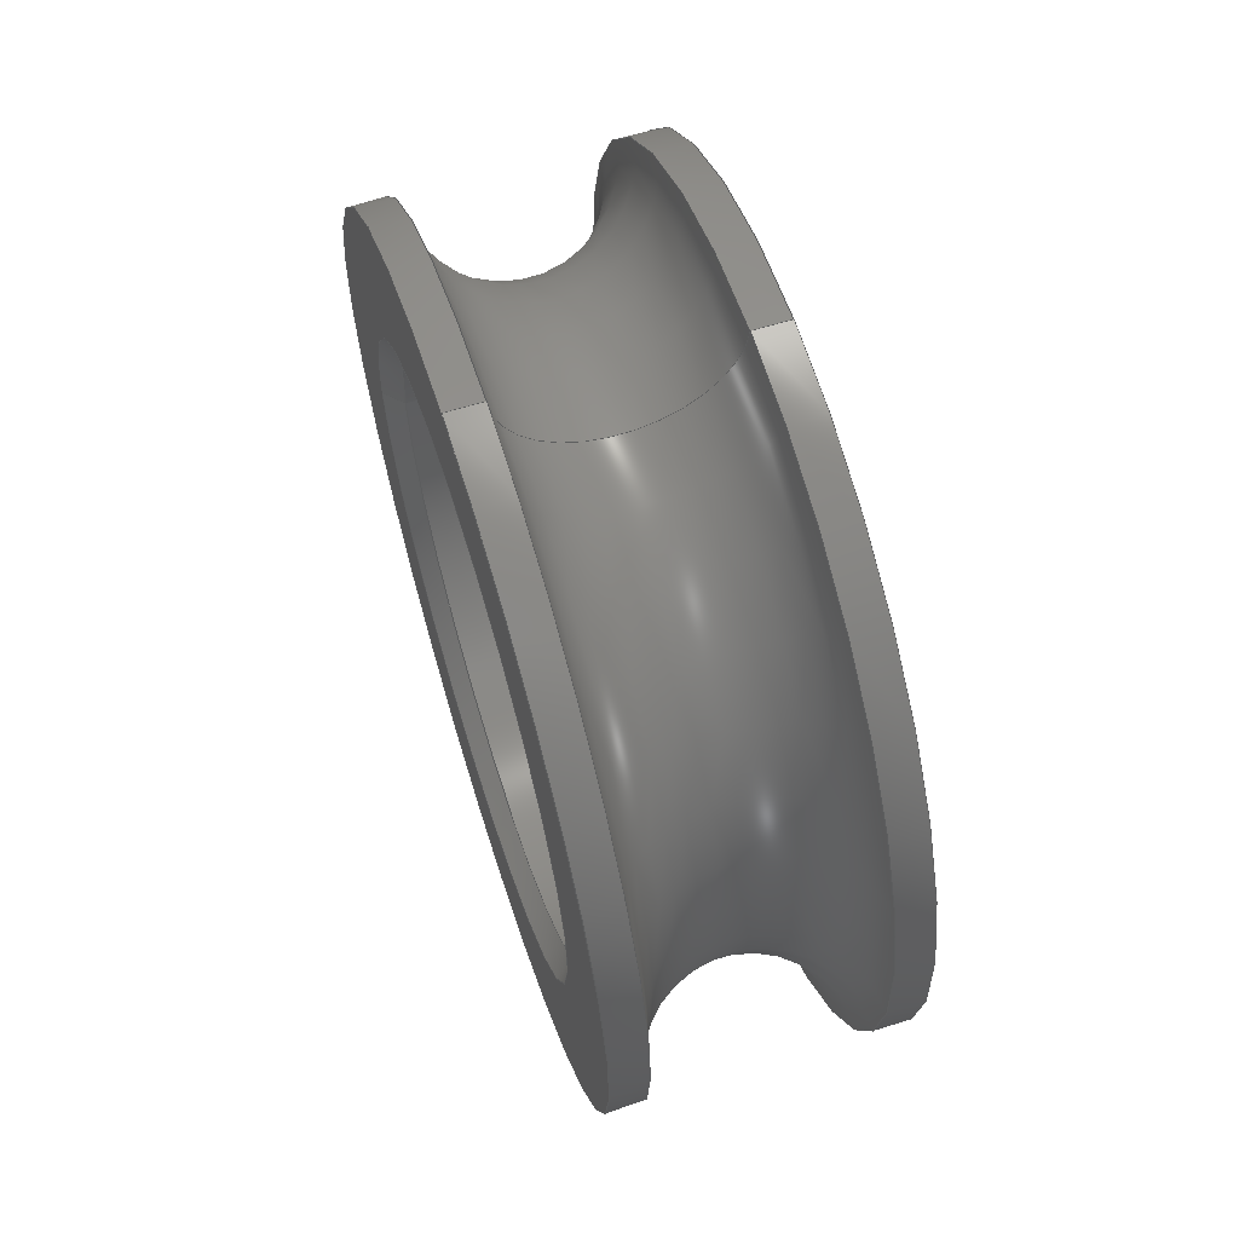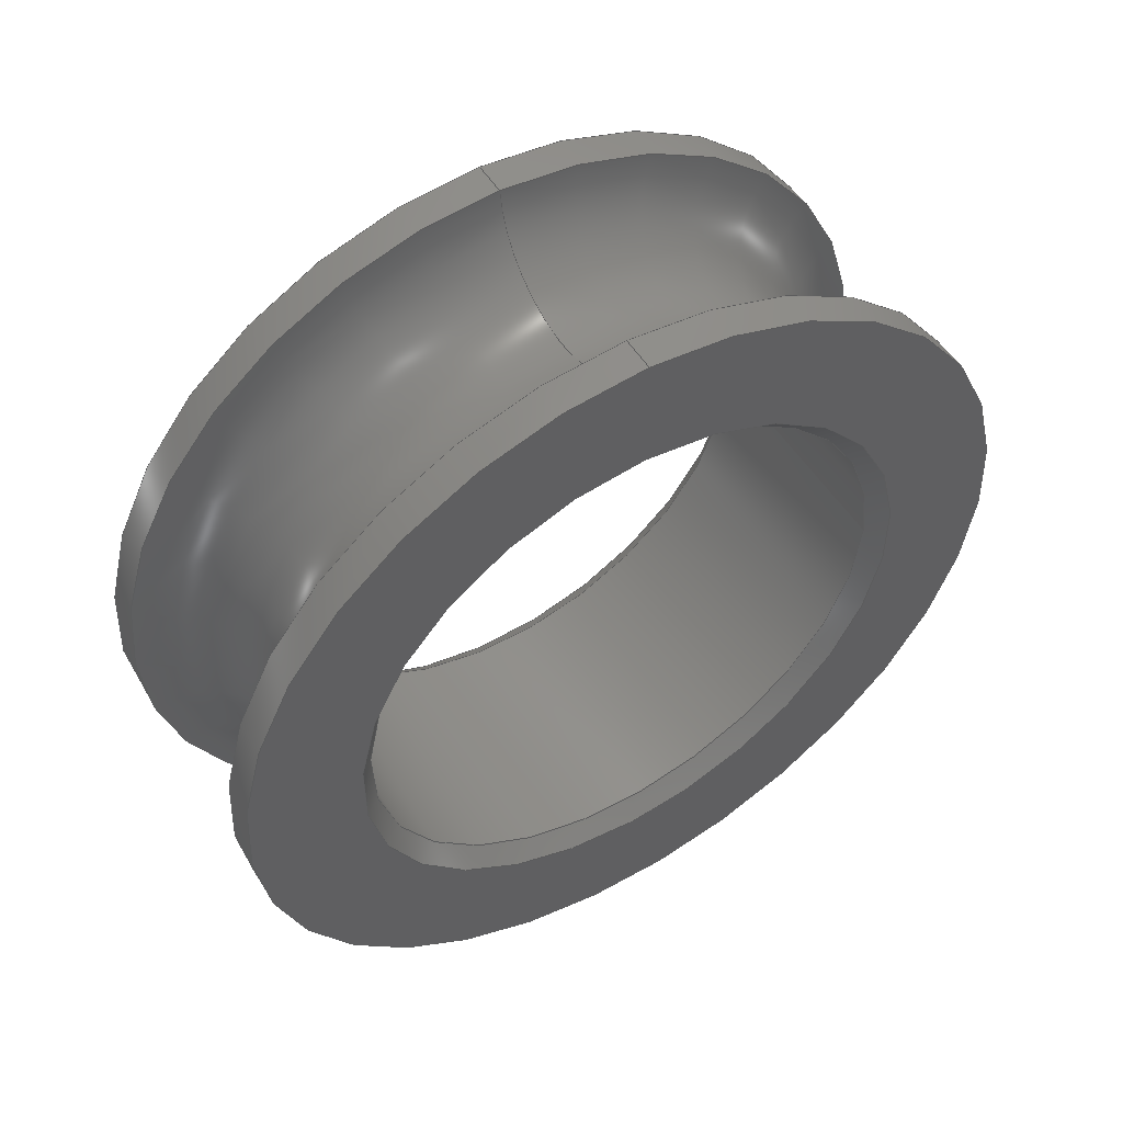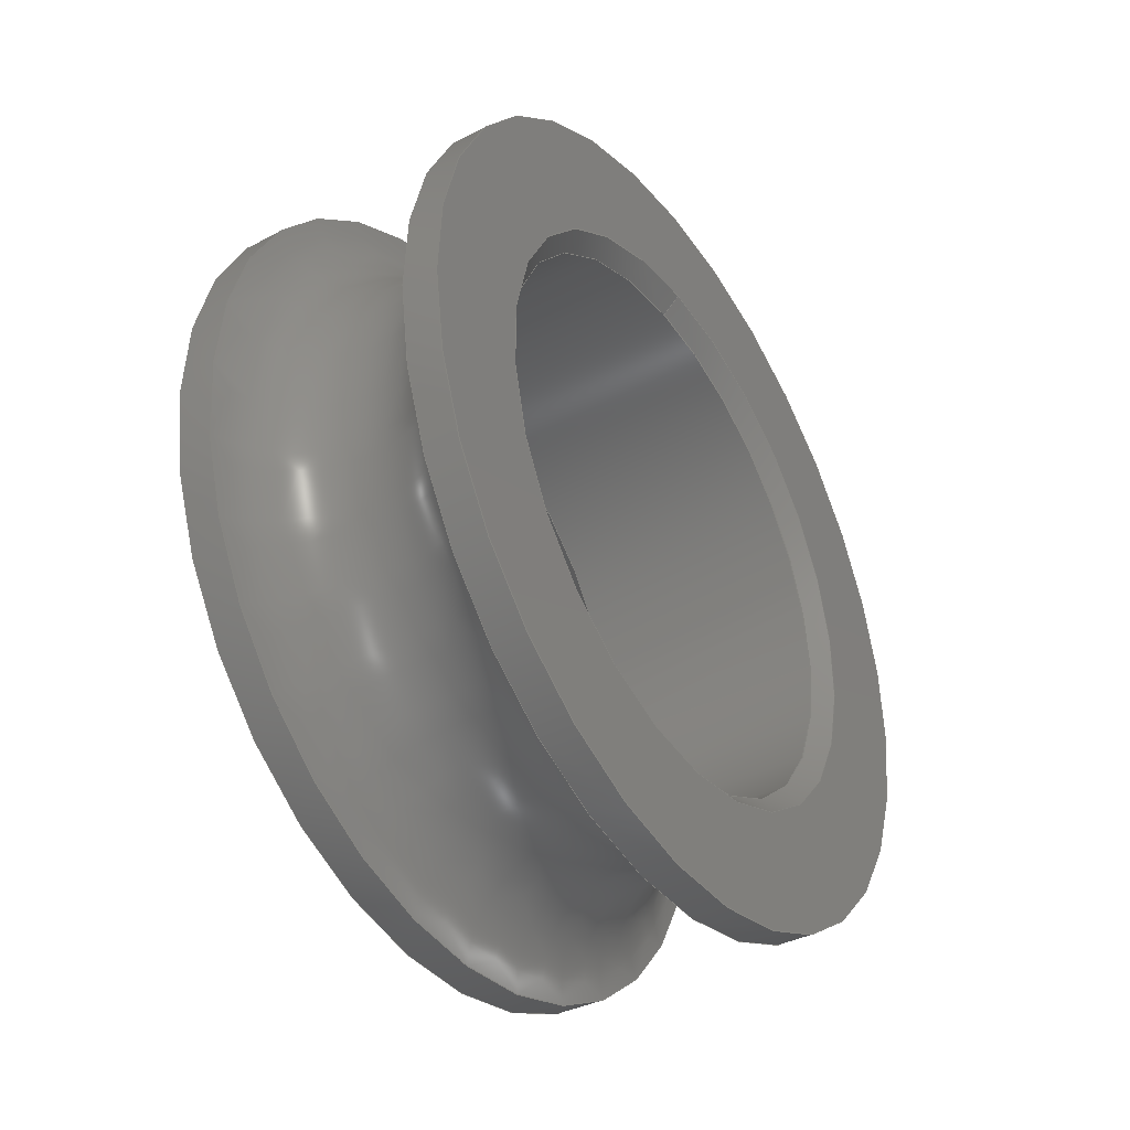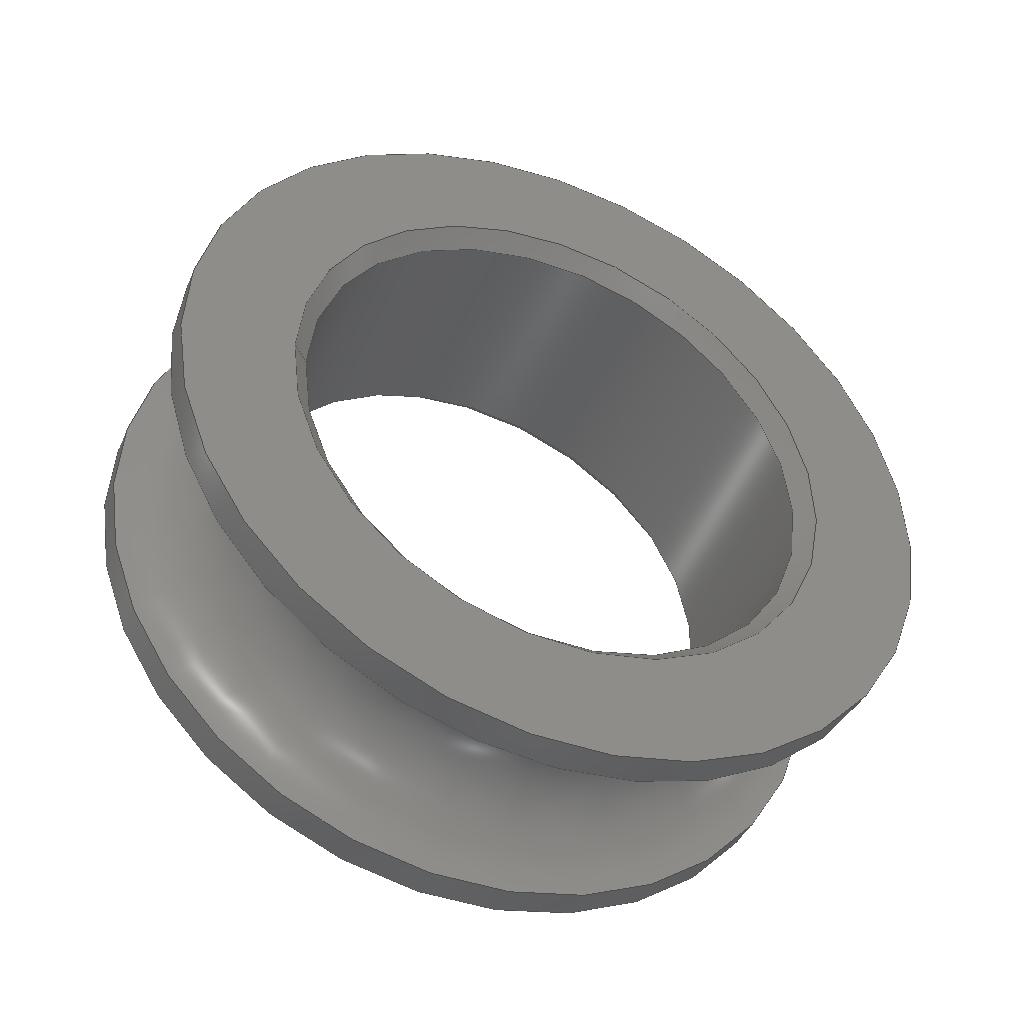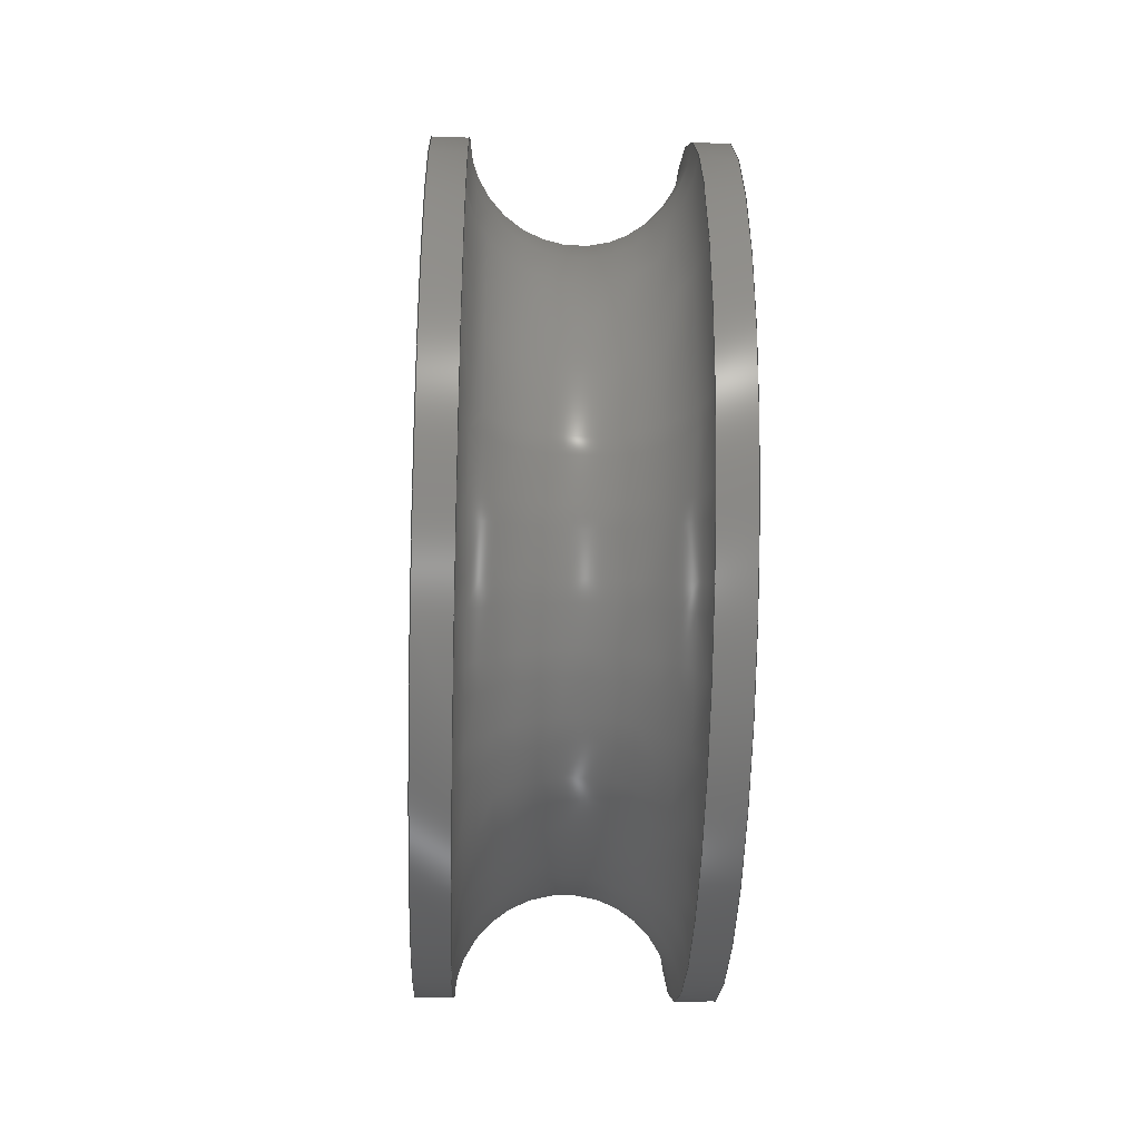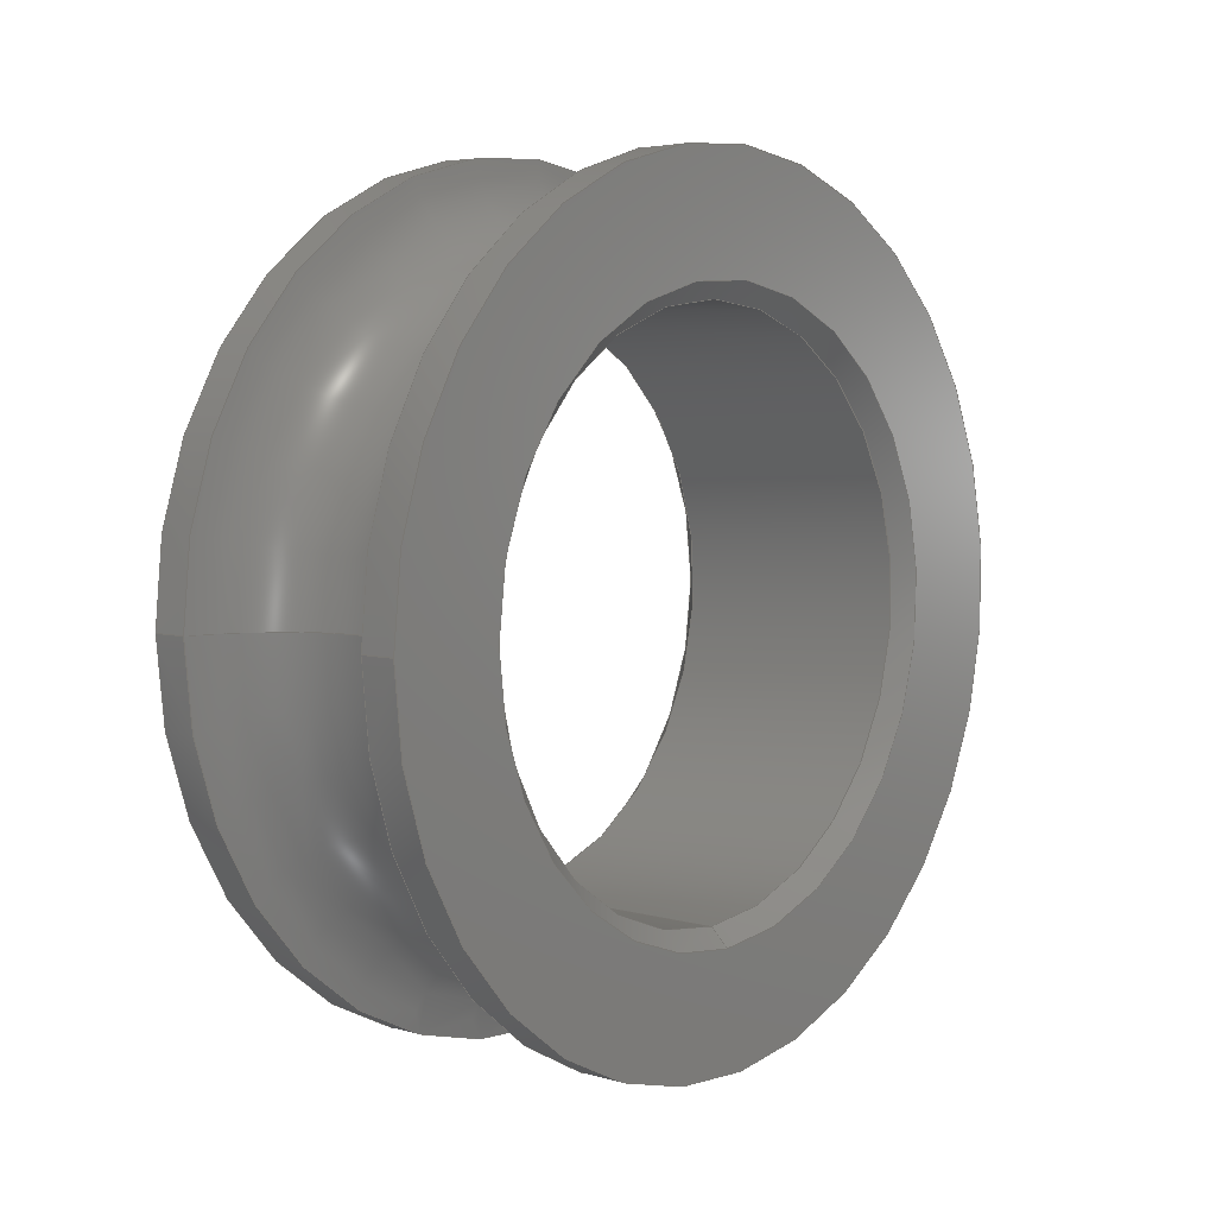
<metadata>
{"format":"step","ext":"step","renderer":"f3d","projection":"perspective","resolution":1024,"background":"white","views":[{"elev":62.4,"azim":-17.6,"up":"+Y"},{"elev":52.2,"azim":58.9,"up":"+Y"},{"elev":-38.8,"azim":33.0,"up":"+Y"},{"elev":-43.2,"azim":-113.2,"up":"+Y"},{"elev":-32.5,"azim":178.0,"up":"+Y"},{"elev":5.4,"azim":-139.5,"up":"+Z"}]}
</metadata>
<code>
ISO-10303-21;
DATA;
#1=PROPERTY_DEFINITION_REPRESENTATION(#5,#3);
#2=PROPERTY_DEFINITION_REPRESENTATION(#6,#4);
#3=REPRESENTATION('',(#7),#188);
#4=REPRESENTATION('',(#8),#188);
#5=PROPERTY_DEFINITION('pmi validation property','',#193);
#6=PROPERTY_DEFINITION('pmi validation property','',#193);
#7=VALUE_REPRESENTATION_ITEM('number of annotations',COUNT_MEASURE(0));
#8=VALUE_REPRESENTATION_ITEM('number of views',COUNT_MEASURE(0));
#9=SHAPE_REPRESENTATION_RELATIONSHIP('','',#110,#10);
#10=ADVANCED_BREP_SHAPE_REPRESENTATION('',(#108),#188);
#11=CONICAL_SURFACE('',#126,0.006747,0.7854);
#12=CONICAL_SURFACE('',#127,0.00635,0.7854);
#13=TOROIDAL_SURFACE('',#125,0.009525,0.002381);
#14=PLANE('',#115);
#15=PLANE('',#117);
#16=ORIENTED_EDGE('',*,*,#32,.T.);
#17=ORIENTED_EDGE('',*,*,#33,.T.);
#18=ORIENTED_EDGE('',*,*,#34,.F.);
#19=ORIENTED_EDGE('',*,*,#33,.F.);
#20=ORIENTED_EDGE('',*,*,#35,.F.);
#21=ORIENTED_EDGE('',*,*,#36,.F.);
#22=ORIENTED_EDGE('',*,*,#37,.F.);
#23=ORIENTED_EDGE('',*,*,#38,.F.);
#24=ORIENTED_EDGE('',*,*,#39,.T.);
#25=ORIENTED_EDGE('',*,*,#36,.T.);
#26=ORIENTED_EDGE('',*,*,#32,.F.);
#27=ORIENTED_EDGE('',*,*,#39,.F.);
#28=ORIENTED_EDGE('',*,*,#37,.T.);
#29=ORIENTED_EDGE('',*,*,#35,.T.);
#30=ORIENTED_EDGE('',*,*,#34,.T.);
#31=ORIENTED_EDGE('',*,*,#38,.T.);
#32=EDGE_CURVE('',#40,#40,#48,.T.);
#33=EDGE_CURVE('',#41,#41,#49,.T.);
#34=EDGE_CURVE('',#42,#42,#50,.F.);
#35=EDGE_CURVE('',#43,#43,#51,.T.);
#36=EDGE_CURVE('',#44,#44,#52,.F.);
#37=EDGE_CURVE('',#45,#45,#53,.F.);
#38=EDGE_CURVE('',#46,#46,#54,.T.);
#39=EDGE_CURVE('',#47,#47,#55,.T.);
#40=VERTEX_POINT('',#165);
#41=VERTEX_POINT('',#167);
#42=VERTEX_POINT('',#170);
#43=VERTEX_POINT('',#173);
#44=VERTEX_POINT('',#175);
#45=VERTEX_POINT('',#178);
#46=VERTEX_POINT('',#180);
#47=VERTEX_POINT('',#183);
#48=CIRCLE('',#113,0.009398);
#49=CIRCLE('',#114,0.009398);
#50=CIRCLE('',#116,0.006747);
#51=CIRCLE('',#118,0.006747);
#52=CIRCLE('',#119,0.009398);
#53=CIRCLE('',#121,0.00635);
#54=CIRCLE('',#122,0.00635);
#55=CIRCLE('',#124,0.009398);
#56=EDGE_LOOP('',(#16));
#57=EDGE_LOOP('',(#17));
#58=EDGE_LOOP('',(#18));
#59=EDGE_LOOP('',(#19));
#60=EDGE_LOOP('',(#20));
#61=EDGE_LOOP('',(#21));
#62=EDGE_LOOP('',(#22));
#63=EDGE_LOOP('',(#23));
#64=EDGE_LOOP('',(#24));
#65=EDGE_LOOP('',(#25));
#66=EDGE_LOOP('',(#26));
#67=EDGE_LOOP('',(#27));
#68=EDGE_LOOP('',(#28));
#69=EDGE_LOOP('',(#29));
#70=EDGE_LOOP('',(#30));
#71=EDGE_LOOP('',(#31));
#72=FACE_BOUND('',#56,.T.);
#73=FACE_BOUND('',#57,.T.);
#74=FACE_BOUND('',#58,.T.);
#75=FACE_BOUND('',#59,.T.);
#76=FACE_BOUND('',#60,.T.);
#77=FACE_BOUND('',#61,.T.);
#78=FACE_BOUND('',#62,.T.);
#79=FACE_BOUND('',#63,.T.);
#80=FACE_BOUND('',#64,.T.);
#81=FACE_BOUND('',#65,.T.);
#82=FACE_BOUND('',#66,.T.);
#83=FACE_BOUND('',#67,.T.);
#84=FACE_BOUND('',#68,.T.);
#85=FACE_BOUND('',#69,.T.);
#86=FACE_BOUND('',#70,.T.);
#87=FACE_BOUND('',#71,.T.);
#88=CYLINDRICAL_SURFACE('',#112,0.009398);
#89=CYLINDRICAL_SURFACE('',#120,0.00635);
#90=CYLINDRICAL_SURFACE('',#123,0.009398);
#91=ADVANCED_FACE('',(#72,#73),#88,.T.);
#92=ADVANCED_FACE('',(#74,#75),#14,.T.);
#93=ADVANCED_FACE('',(#76,#77),#15,.F.);
#94=ADVANCED_FACE('',(#78,#79),#89,.F.);
#95=ADVANCED_FACE('',(#80,#81),#90,.T.);
#96=ADVANCED_FACE('',(#82,#83),#13,.F.);
#97=ADVANCED_FACE('',(#84,#85),#11,.F.);
#98=ADVANCED_FACE('',(#86,#87),#12,.F.);
#99=CLOSED_SHELL('',(#91,#92,#93,#94,#95,#96,#97,#98));
#100=STYLED_ITEM('',(#101),#108);
#101=PRESENTATION_STYLE_ASSIGNMENT((#102));
#102=SURFACE_STYLE_USAGE(.BOTH.,#103);
#103=SURFACE_SIDE_STYLE('',(#104));
#104=SURFACE_STYLE_FILL_AREA(#105);
#105=FILL_AREA_STYLE('',(#106));
#106=FILL_AREA_STYLE_COLOUR('',#107);
#107=COLOUR_RGB('',0.8431,0.3216,0.02745);
#108=MANIFOLD_SOLID_BREP('Part 156',#99);
#109=SHAPE_DEFINITION_REPRESENTATION(#193,#110);
#110=SHAPE_REPRESENTATION('Part 156',(#111),#188);
#111=AXIS2_PLACEMENT_3D('',#162,#128,#129);
#112=AXIS2_PLACEMENT_3D('',#163,#130,#131);
#113=AXIS2_PLACEMENT_3D('',#164,#132,#133);
#114=AXIS2_PLACEMENT_3D('',#166,#134,#135);
#115=AXIS2_PLACEMENT_3D('',#168,#136,#137);
#116=AXIS2_PLACEMENT_3D('',#169,#138,#139);
#117=AXIS2_PLACEMENT_3D('',#171,#140,#141);
#118=AXIS2_PLACEMENT_3D('',#172,#142,#143);
#119=AXIS2_PLACEMENT_3D('',#174,#144,#145);
#120=AXIS2_PLACEMENT_3D('',#176,#146,#147);
#121=AXIS2_PLACEMENT_3D('',#177,#148,#149);
#122=AXIS2_PLACEMENT_3D('',#179,#150,#151);
#123=AXIS2_PLACEMENT_3D('',#181,#152,#153);
#124=AXIS2_PLACEMENT_3D('',#182,#154,#155);
#125=AXIS2_PLACEMENT_3D('',#184,#156,#157);
#126=AXIS2_PLACEMENT_3D('',#185,#158,#159);
#127=AXIS2_PLACEMENT_3D('',#186,#160,#161);
#128=DIRECTION('',(0,0,1));
#129=DIRECTION('',(1,0,0));
#130=DIRECTION('',(-1,1.84e-17,1.109e-17));
#131=DIRECTION('',(1.84e-17,1,0));
#132=DIRECTION('',(-1,1.84e-17,1.109e-17));
#133=DIRECTION('',(-1.84e-17,-1,0));
#134=DIRECTION('',(1,-1.84e-17,-1.109e-17));
#135=DIRECTION('',(1.84e-17,1,0));
#136=DIRECTION('',(-1,1.84e-17,1.109e-17));
#137=DIRECTION('',(1.84e-17,1,-2.04e-34));
#138=DIRECTION('',(1,-1.84e-17,-1.109e-17));
#139=DIRECTION('',(1.84e-17,1,0));
#140=DIRECTION('',(-1,1.84e-17,1.109e-17));
#141=DIRECTION('',(1.84e-17,1,-2.04e-34));
#142=DIRECTION('',(1,-1.84e-17,-1.109e-17));
#143=DIRECTION('',(1.84e-17,1,0));
#144=DIRECTION('',(1,-1.84e-17,-1.109e-17));
#145=DIRECTION('',(1.84e-17,1,0));
#146=DIRECTION('',(1,-1.84e-17,-1.109e-17));
#147=DIRECTION('',(-1.84e-17,-1,0));
#148=DIRECTION('',(1,0,0));
#149=DIRECTION('',(0,0,-1));
#150=DIRECTION('',(1,0,0));
#151=DIRECTION('',(0,0,-1));
#152=DIRECTION('',(-1,1.84e-17,1.109e-17));
#153=DIRECTION('',(1.84e-17,1,0));
#154=DIRECTION('',(1,-1.84e-17,-1.109e-17));
#155=DIRECTION('',(1.84e-17,1,0));
#156=DIRECTION('',(-1,1.84e-17,1.109e-17));
#157=DIRECTION('',(1.84e-17,1,0));
#158=DIRECTION('',(1,0,0));
#159=DIRECTION('',(0,0,1));
#160=DIRECTION('',(-1,0,0));
#161=DIRECTION('',(0,0,-1));
#162=CARTESIAN_POINT('',(0,0,0));
#163=CARTESIAN_POINT('',(-0.04084,-0.1768,0.0335));
#164=CARTESIAN_POINT('',(-0.04639,-0.1768,0.0335));
#165=CARTESIAN_POINT('',(-0.04639,-0.1862,0.0335));
#166=CARTESIAN_POINT('',(-0.04719,-0.1768,0.0335));
#167=CARTESIAN_POINT('',(-0.04719,-0.1674,0.0335));
#168=CARTESIAN_POINT('',(-0.04719,-0.207,0.0267));
#169=CARTESIAN_POINT('',(-0.04719,-0.1768,0.0335));
#170=CARTESIAN_POINT('',(-0.04719,-0.1701,0.0335));
#171=CARTESIAN_POINT('',(-0.04084,-0.1768,0.0335));
#172=CARTESIAN_POINT('',(-0.04084,-0.1768,0.0335));
#173=CARTESIAN_POINT('',(-0.04084,-0.1701,0.0335));
#174=CARTESIAN_POINT('',(-0.04084,-0.1768,0.0335));
#175=CARTESIAN_POINT('',(-0.04084,-0.1674,0.0335));
#176=CARTESIAN_POINT('',(-0.04719,-0.1768,0.0335));
#177=CARTESIAN_POINT('',(-0.04124,-0.1768,0.0335));
#178=CARTESIAN_POINT('',(-0.04124,-0.1768,0.02715));
#179=CARTESIAN_POINT('',(-0.0468,-0.1768,0.0335));
#180=CARTESIAN_POINT('',(-0.0468,-0.1768,0.02715));
#181=CARTESIAN_POINT('',(-0.04084,-0.1768,0.0335));
#182=CARTESIAN_POINT('',(-0.04164,-0.1768,0.0335));
#183=CARTESIAN_POINT('',(-0.04164,-0.1674,0.0335));
#184=CARTESIAN_POINT('',(-0.04402,-0.1768,0.0335));
#185=CARTESIAN_POINT('',(-0.04084,-0.1768,0.0335));
#186=CARTESIAN_POINT('',(-0.0468,-0.1768,0.0335));
#187=MECHANICAL_DESIGN_GEOMETRIC_PRESENTATION_REPRESENTATION('',(#100),
#188);
#188=(
GEOMETRIC_REPRESENTATION_CONTEXT(3)
GLOBAL_UNCERTAINTY_ASSIGNED_CONTEXT((#189))
GLOBAL_UNIT_ASSIGNED_CONTEXT((#192,#191,#190))
REPRESENTATION_CONTEXT('Part 156','TOP_LEVEL_ASSEMBLY_PART')
);
#189=UNCERTAINTY_MEASURE_WITH_UNIT(LENGTH_MEASURE(5e-06),#192,
'DISTANCE_ACCURACY_VALUE','Maximum Tolerance applied to model');
#190=(
NAMED_UNIT(*)
SI_UNIT($,.STERADIAN.)
SOLID_ANGLE_UNIT()
);
#191=(
NAMED_UNIT(*)
PLANE_ANGLE_UNIT()
SI_UNIT($,.RADIAN.)
);
#192=(
LENGTH_UNIT()
NAMED_UNIT(*)
SI_UNIT($,.METRE.)
);
#193=PRODUCT_DEFINITION_SHAPE('','',#194);
#194=PRODUCT_DEFINITION('','',#196,#195);
#195=PRODUCT_DEFINITION_CONTEXT('',#202,'design');
#196=PRODUCT_DEFINITION_FORMATION_WITH_SPECIFIED_SOURCE('','',#198,
 .NOT_KNOWN.);
#197=PRODUCT_RELATED_PRODUCT_CATEGORY('','',(#198));
#198=PRODUCT('Part 156','Part 156','Part 156',(#200));
#199=PRODUCT_CATEGORY('','');
#200=PRODUCT_CONTEXT('',#202,'mechanical');
#201=APPLICATION_PROTOCOL_DEFINITION('international standard',
'automotive_design',2010,#202);
#202=APPLICATION_CONTEXT(
'core data for automotive mechanical design processes');
ENDSEC;
END-ISO-10303-21;

</code>
